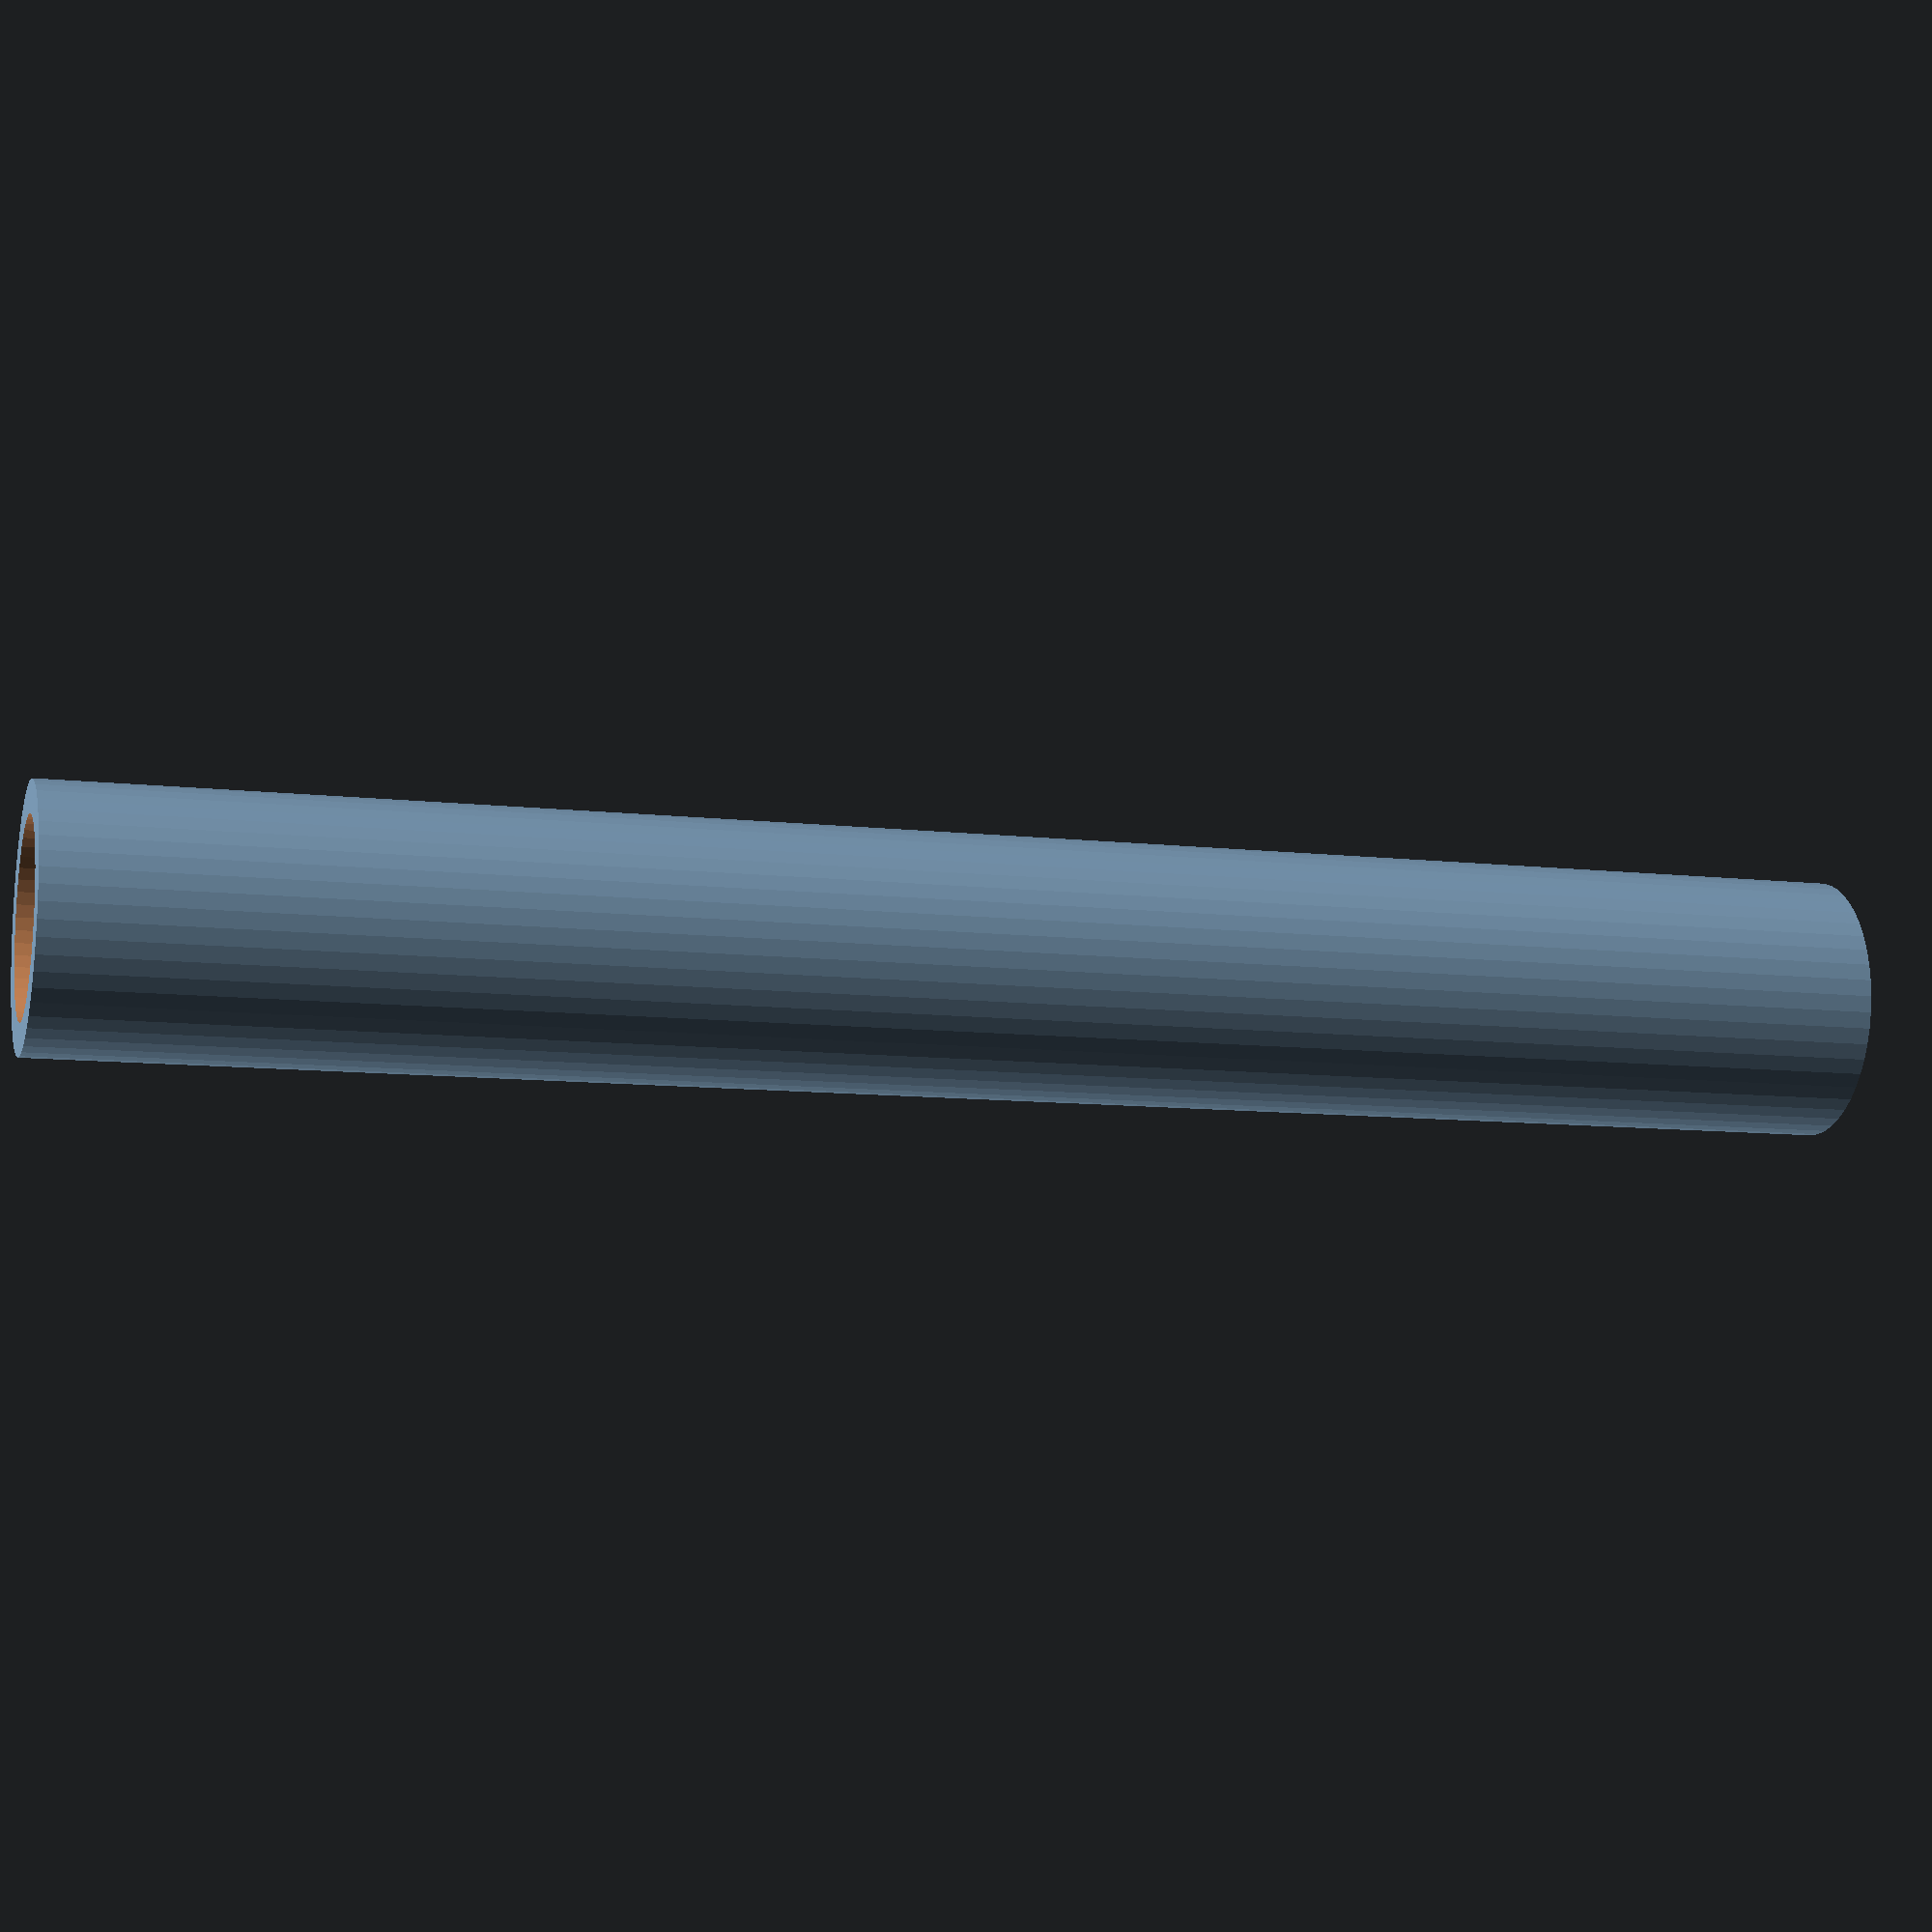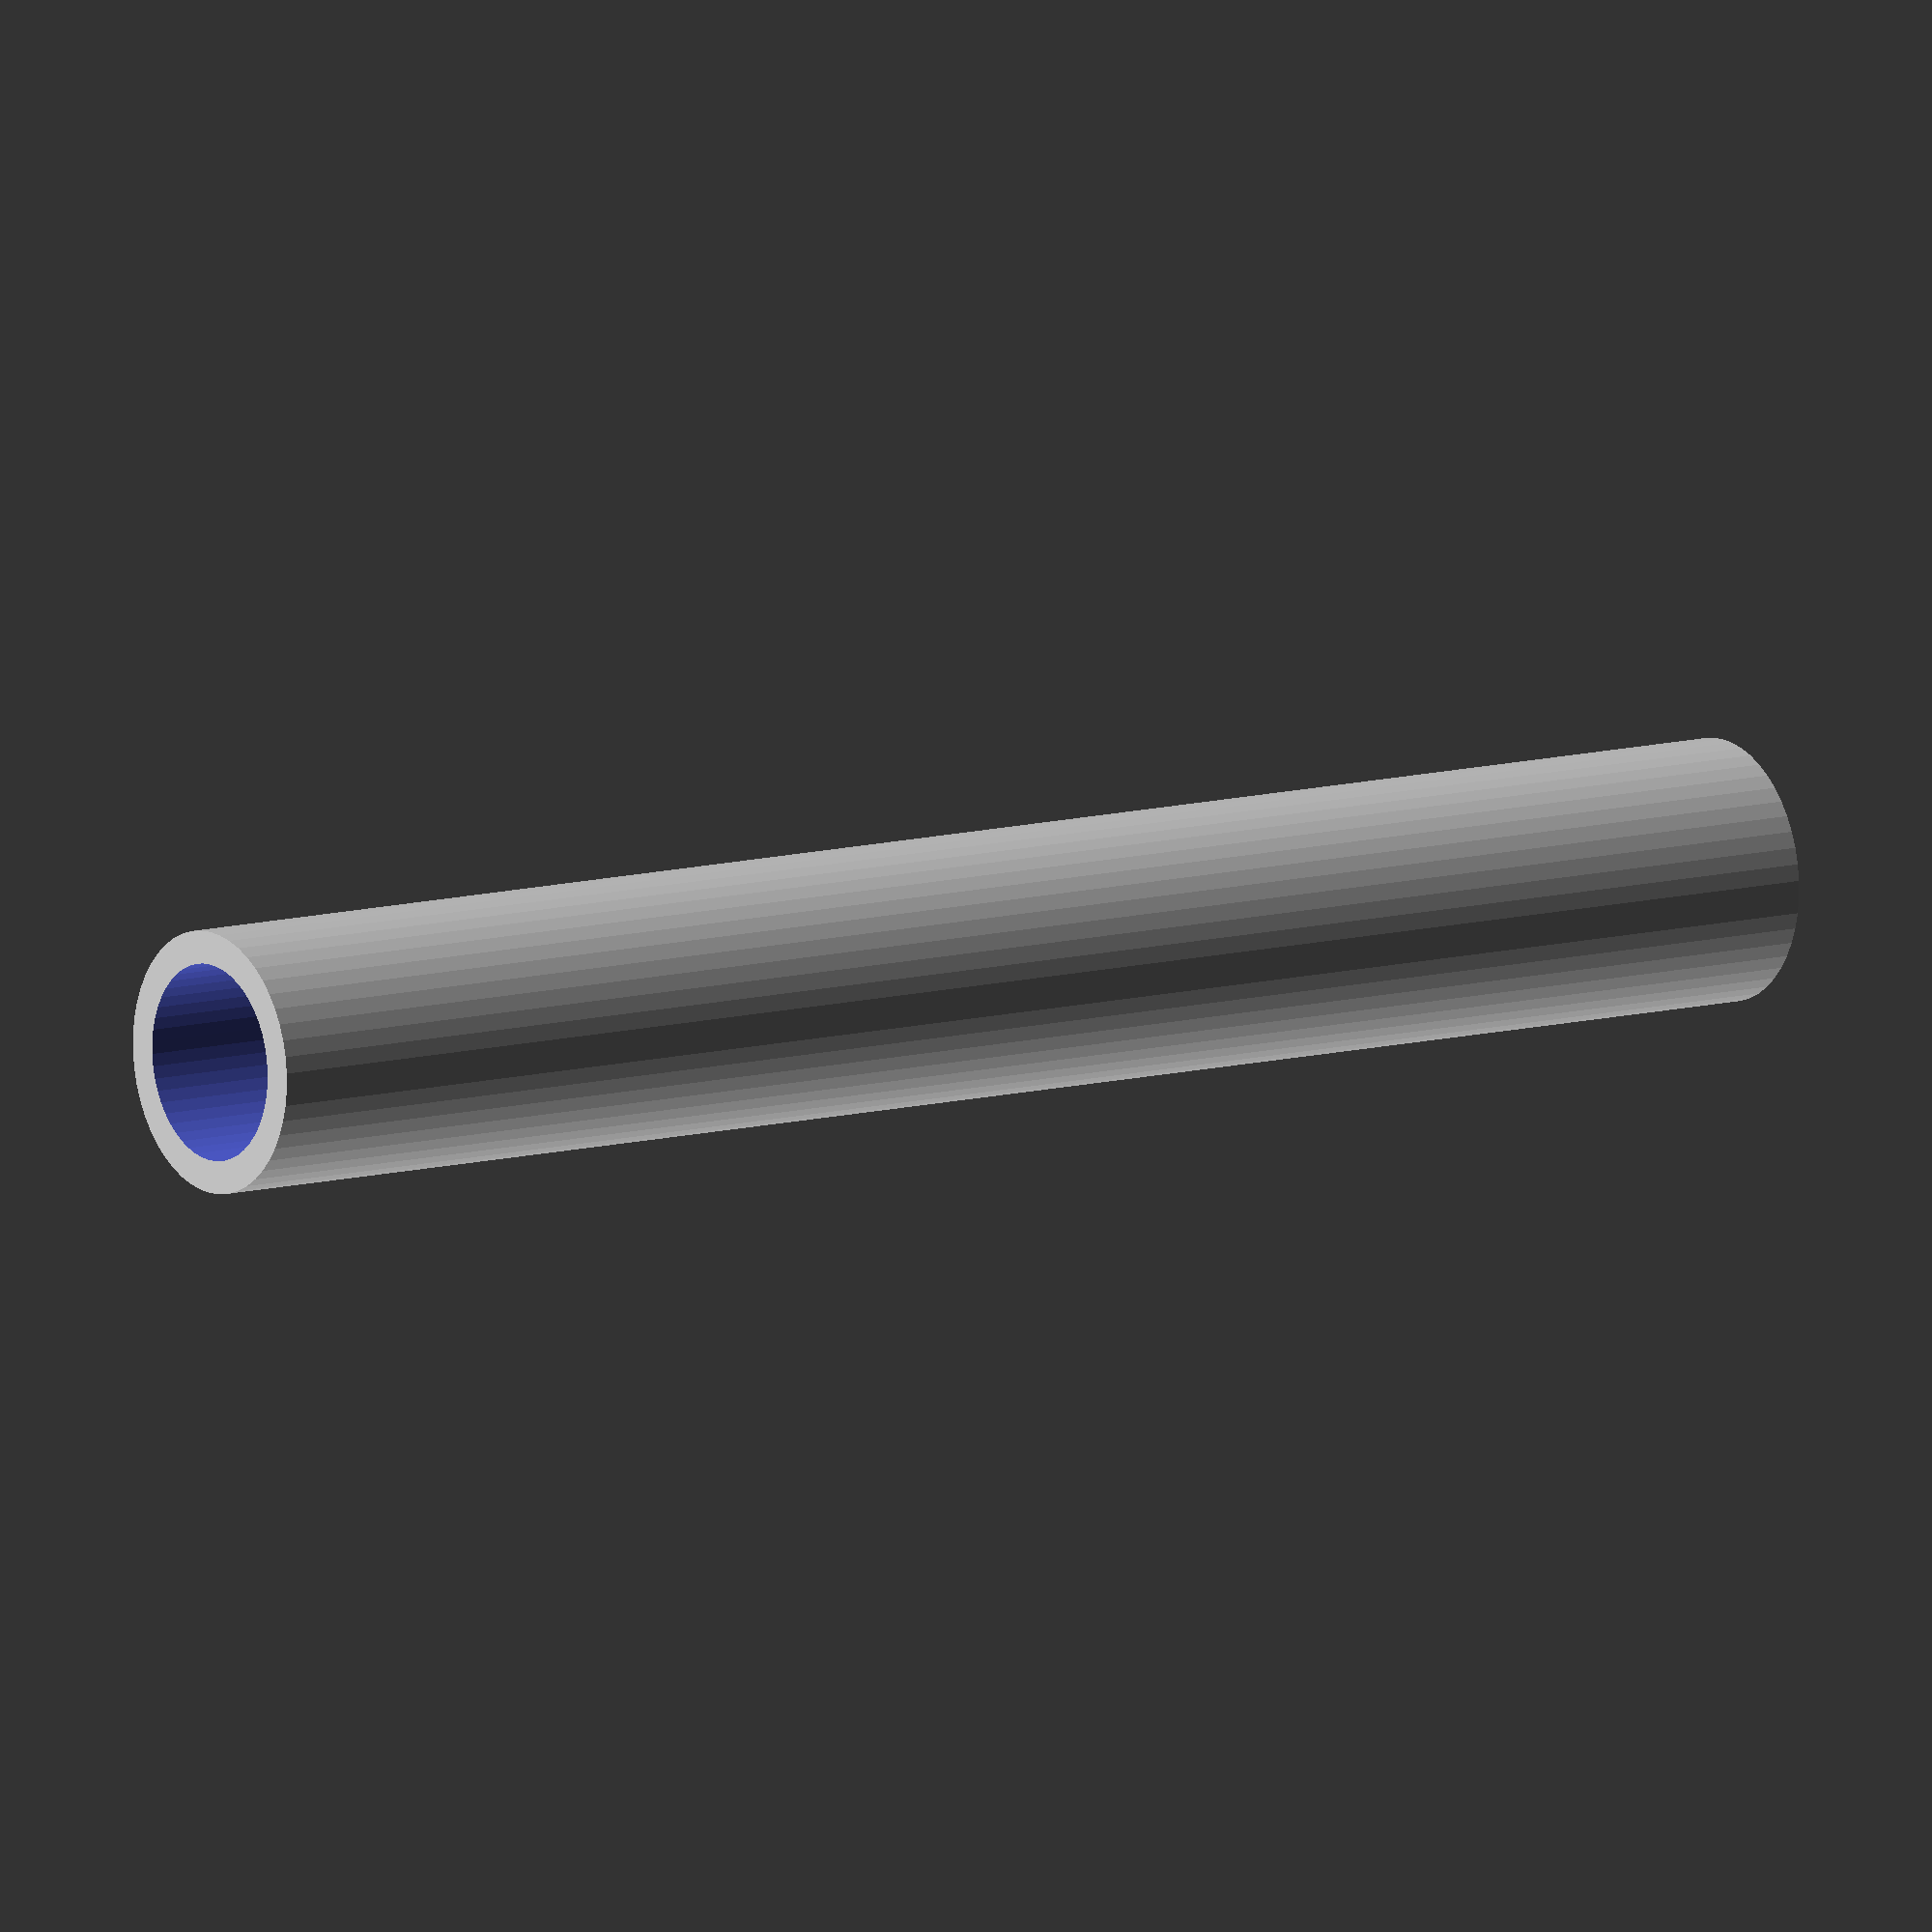
<openscad>
$fn = 50;


difference() {
	union() {
		translate(v = [0, 0, -42.0000000000]) {
			cylinder(h = 84, r = 6.0000000000);
		}
	}
	union() {
		translate(v = [0, 0, -100.0000000000]) {
			cylinder(h = 200, r = 4.5000000000);
		}
	}
}
</openscad>
<views>
elev=10.2 azim=334.7 roll=73.9 proj=p view=wireframe
elev=349.7 azim=212.3 roll=234.5 proj=o view=wireframe
</views>
